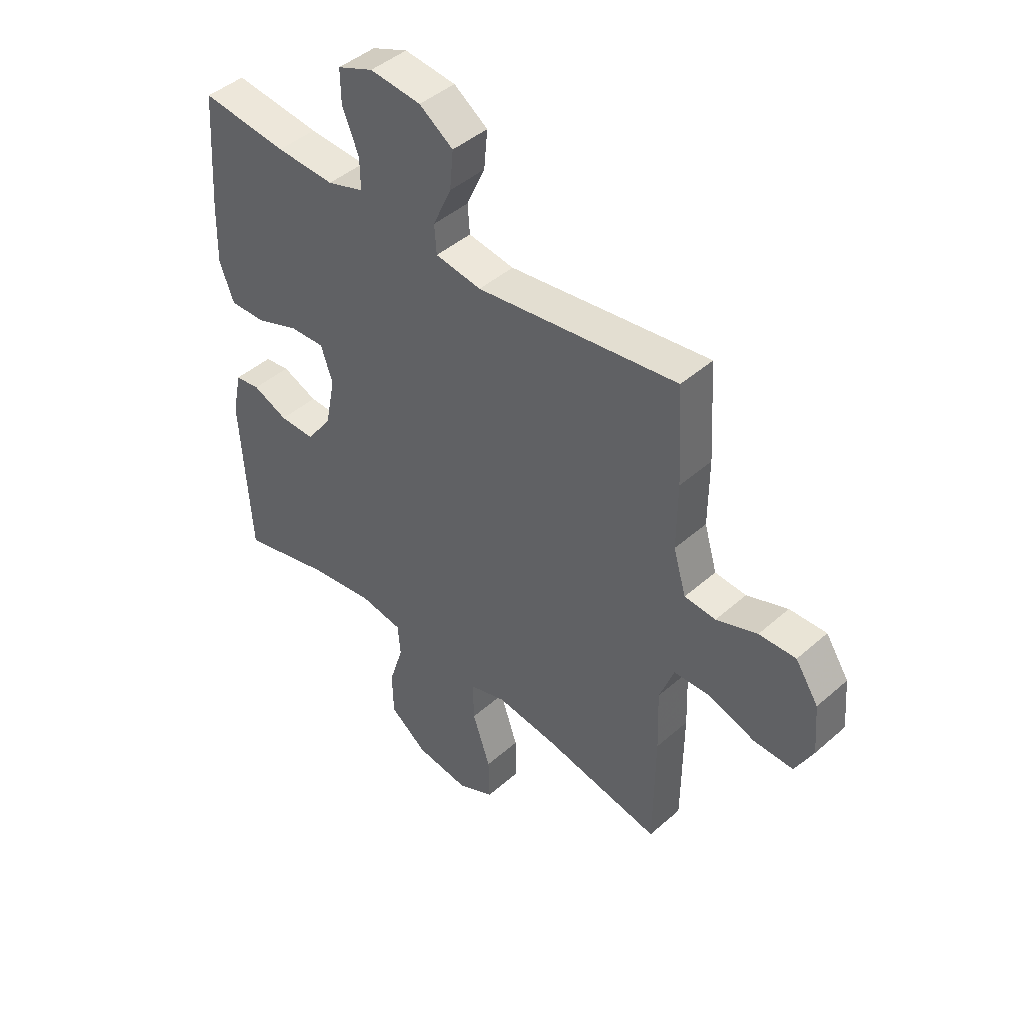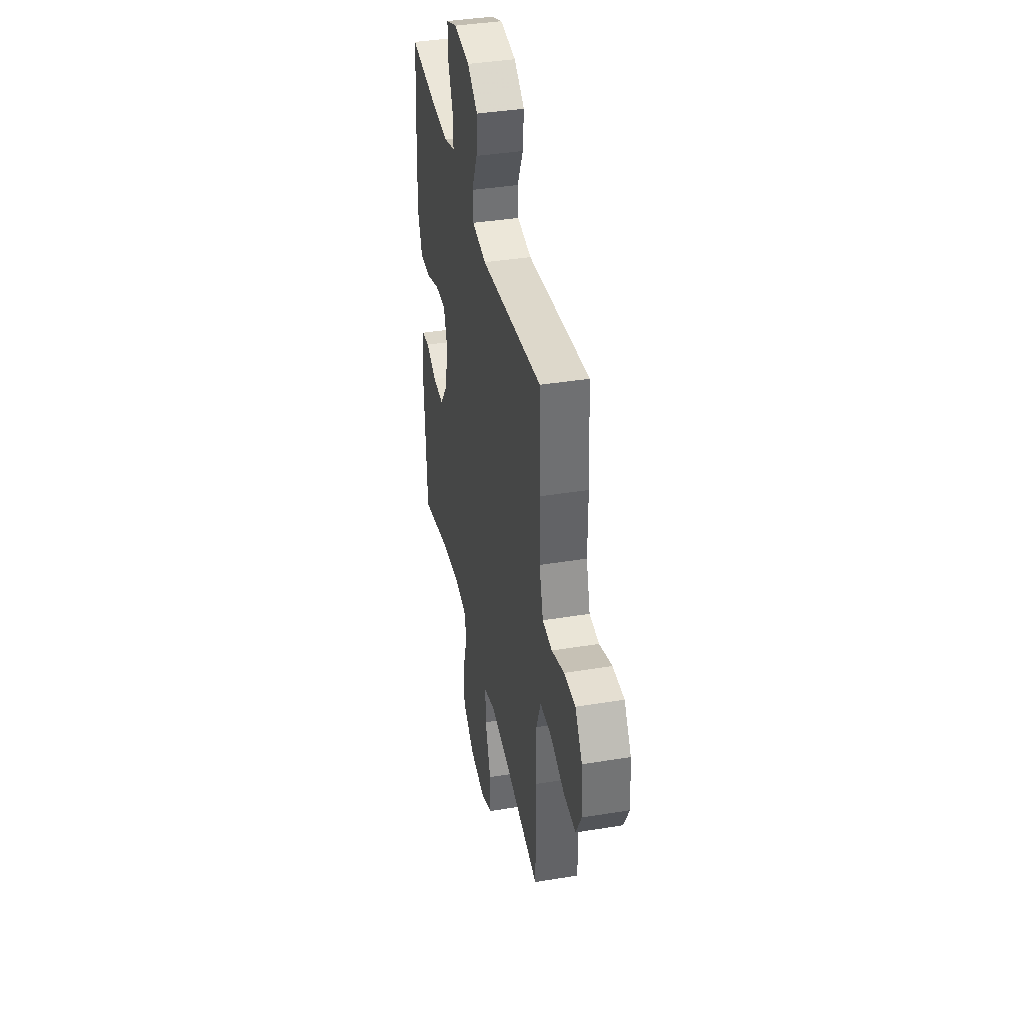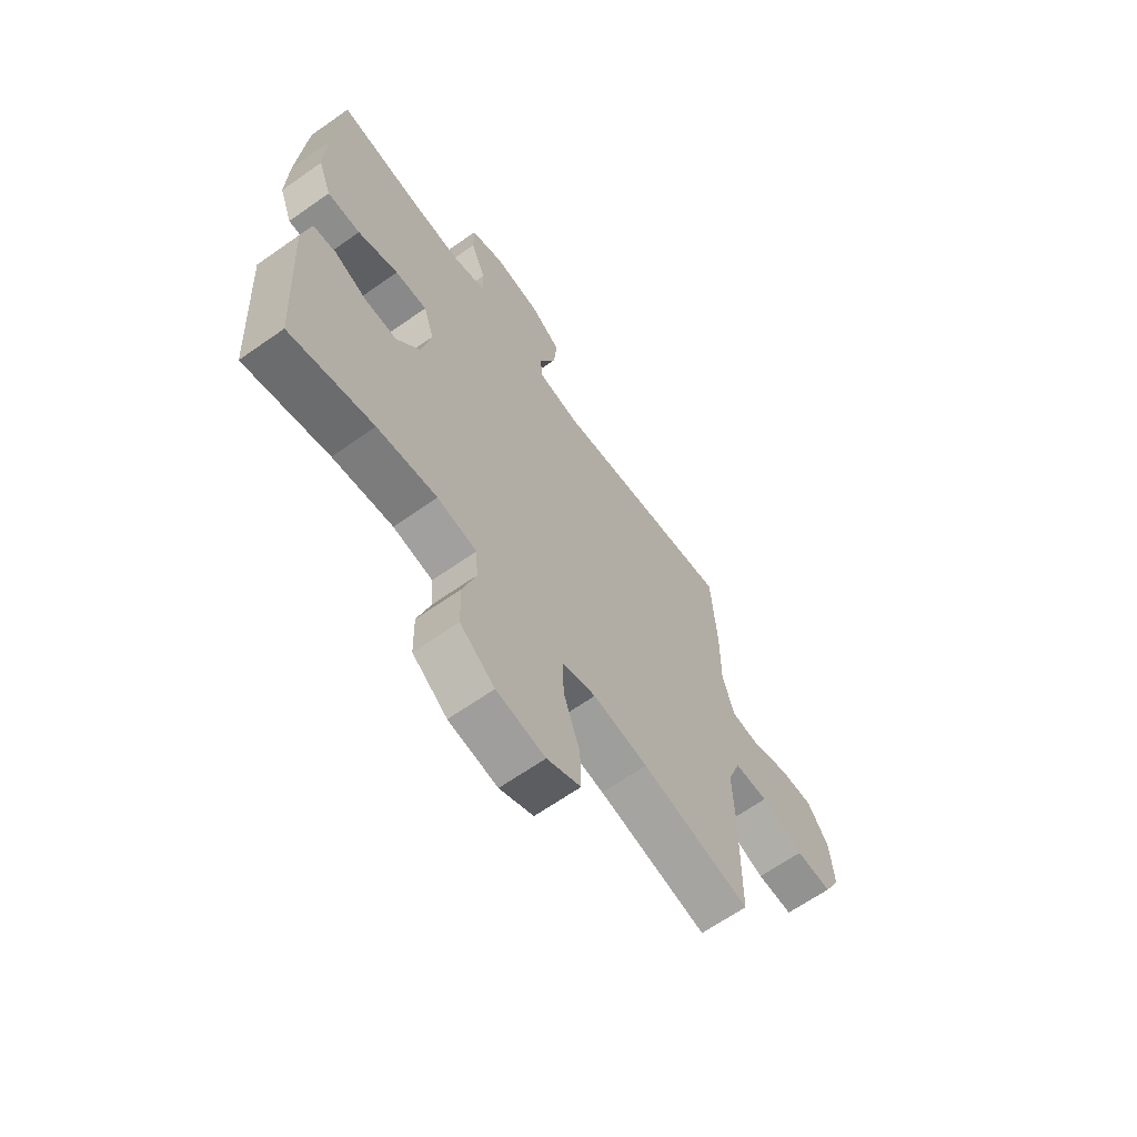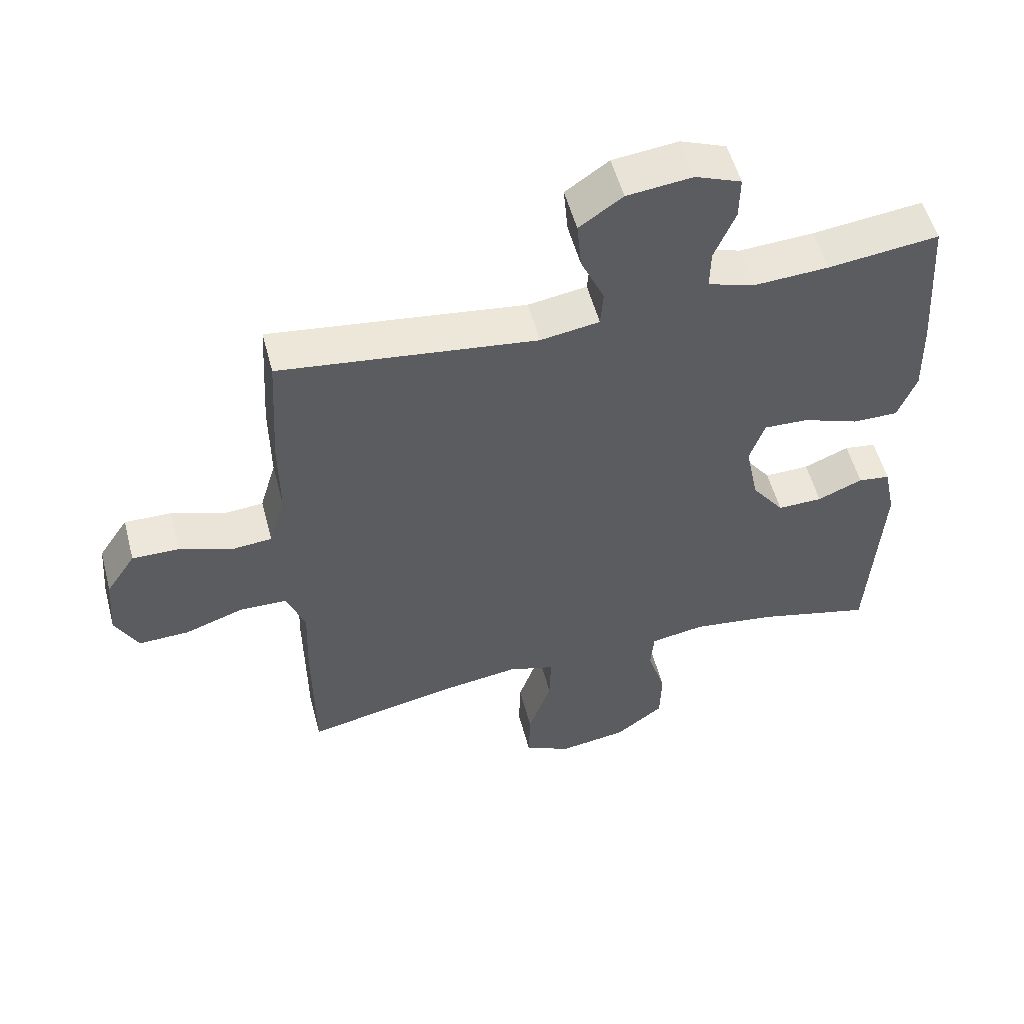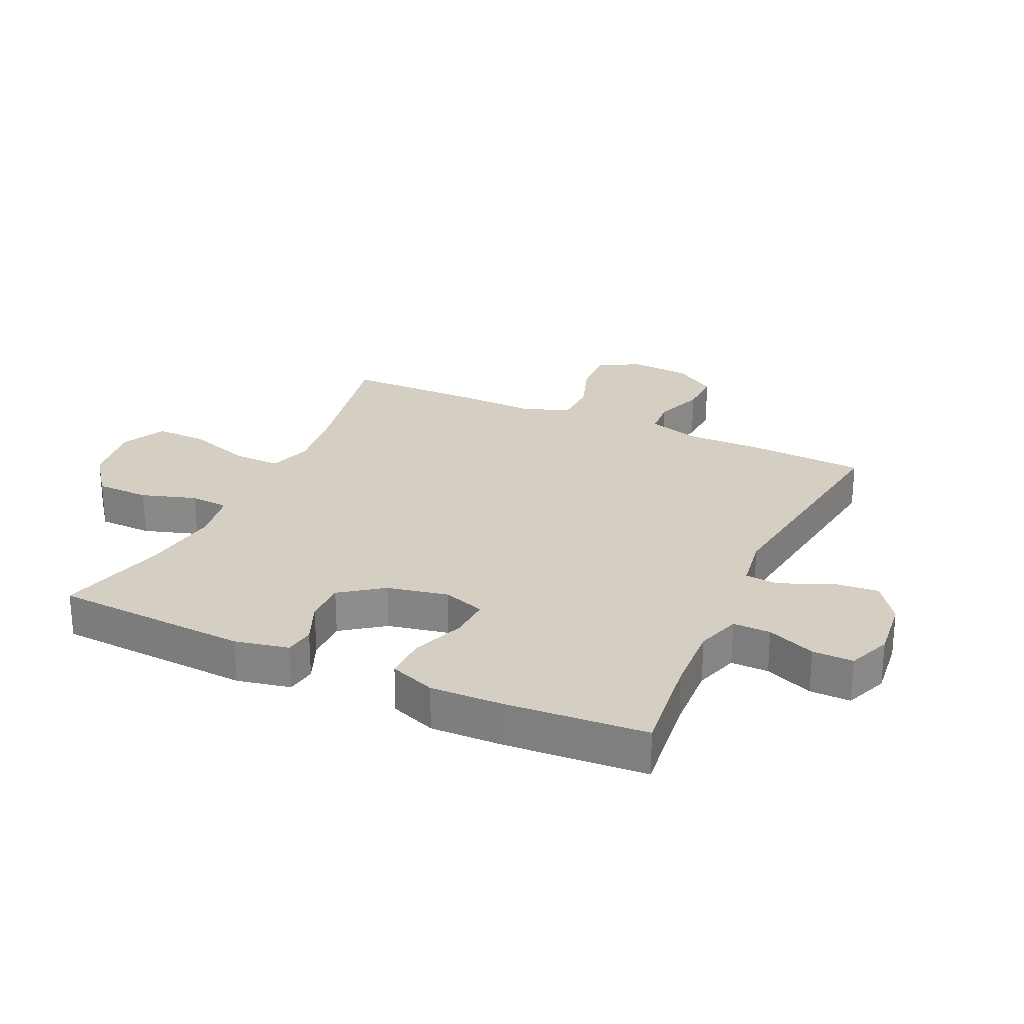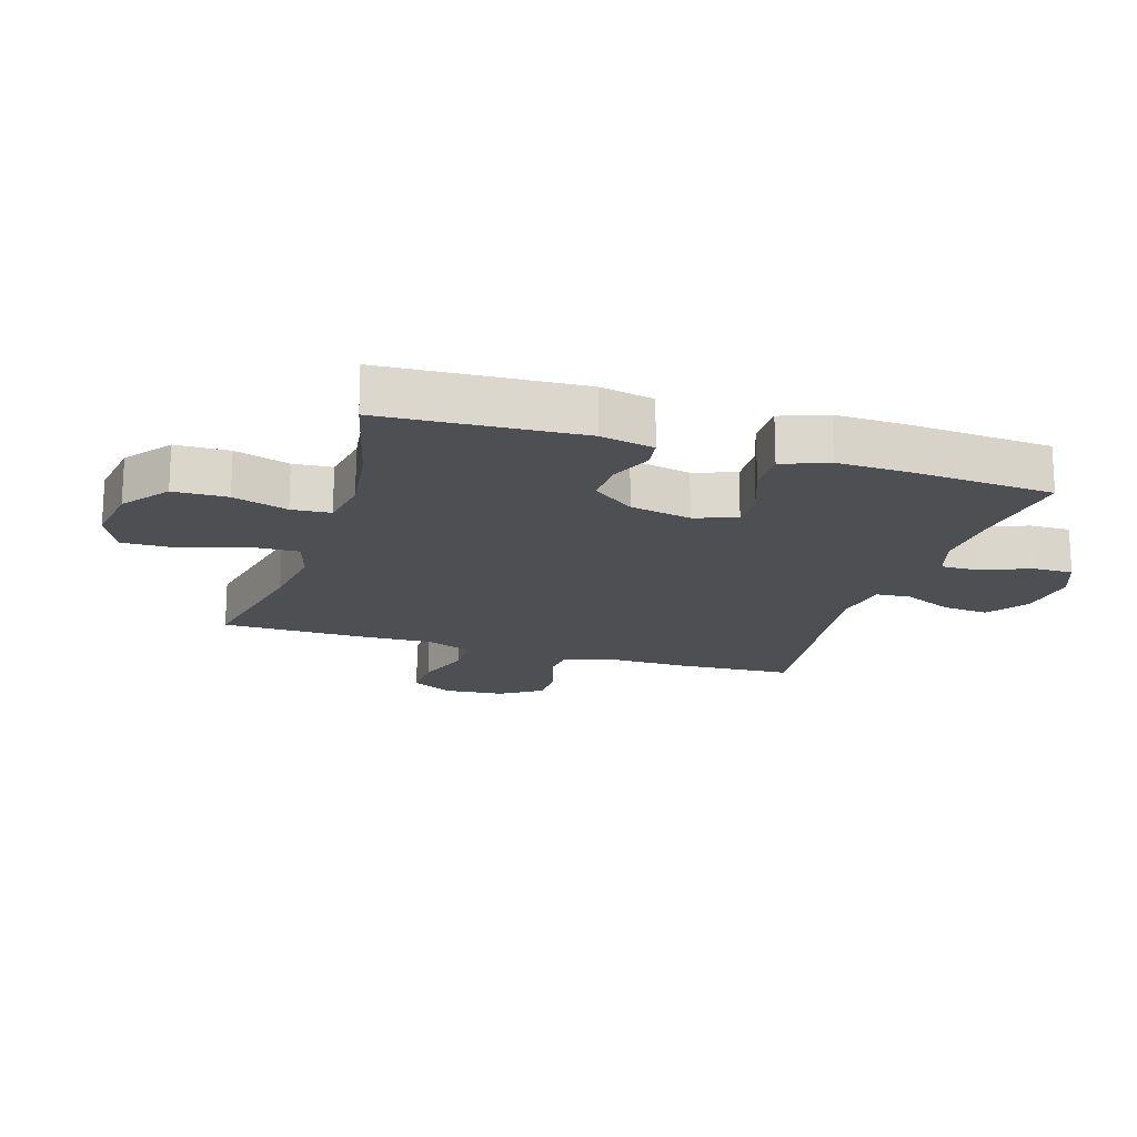
<metadata>
{"format":"obj","ext":"obj","renderer":"f3d","projection":"perspective","resolution":1024,"background":"white","views":[{"elev":44.2,"azim":44.3,"up":"+Z"},{"elev":39.1,"azim":78.4,"up":"+Z"},{"elev":-65.1,"azim":-54.7,"up":"+Z"},{"elev":54.3,"azim":165.2,"up":"+Z"},{"elev":25.8,"azim":-65.3,"up":"+Y"},{"elev":-17.8,"azim":-107.5,"up":"+Y"}]}
</metadata>
<code>
v -0.5 0.07 0.5
v -0.331 0.07 0.48
v -0.217 0.07 0.474
v -0.145 0.07 0.497
v -0.146 0.07 0.558
v -0.178 0.07 0.636
v -0.179 0.07 0.702
v -0.109 0.07 0.73
v -0.009 0.07 0.719
v 0.057 0.07 0.673
v 0.05 0.07 0.598
v 0.014 0.07 0.518
v 0.018 0.07 0.462
v 0.108 0.07 0.448
v 0.5 0.07 0.5
v 0.511 0.07 0.314
v 0.51 0.07 0.186
v 0.535 0.07 0.101
v 0.596 0.07 0.096
v 0.676 0.07 0.125
v 0.748 0.07 0.127
v 0.793 0.07 0.059
v 0.801 0.07 -0.039
v 0.766 0.07 -0.106
v 0.689 0.07 -0.104
v 0.598 0.07 -0.073
v 0.526 0.07 -0.075
v 0.498 0.07 -0.151
v 0.502 0.07 -0.271
v 0.5 0.07 -0.5
v 0.268 0.07 -0.453
v 0.151 0.07 -0.437
v 0.079 0.07 -0.459
v 0.081 0.07 -0.537
v 0.116 0.07 -0.64
v 0.118 0.07 -0.725
v 0.046 0.07 -0.76
v -0.058 0.07 -0.745
v -0.132 0.07 -0.689
v -0.134 0.07 -0.602
v -0.106 0.07 -0.513
v -0.111 0.07 -0.45
v -0.195 0.07 -0.436
v -0.322 0.07 -0.454
v -0.5 0.07 -0.5
v -0.519 0.07 -0.182
v -0.501 0.07 -0.095
v -0.452 0.07 -0.088
v -0.383 0.07 -0.117
v -0.314 0.07 -0.118
v -0.264 0.07 -0.05
v -0.244 0.07 0.049
v -0.267 0.07 0.117
v -0.335 0.07 0.114
v -0.421 0.07 0.082
v -0.491 0.07 0.081
v -0.519 0.07 0.155
v -0.516 0.07 0.271
v -0.5 0 0.5
v -0.331 0 0.48
v -0.217 0 0.474
v -0.145 0 0.497
v -0.146 0 0.558
v -0.178 0 0.636
v -0.179 0 0.702
v -0.109 0 0.73
v -0.009 0 0.719
v 0.057 0 0.673
v 0.05 0 0.598
v 0.014 0 0.518
v 0.018 0 0.462
v 0.108 0 0.448
v 0.5 0 0.5
v 0.511 0 0.314
v 0.51 0 0.186
v 0.535 0 0.101
v 0.596 0 0.096
v 0.676 0 0.125
v 0.748 0 0.127
v 0.793 0 0.059
v 0.801 0 -0.039
v 0.766 0 -0.106
v 0.689 0 -0.104
v 0.598 0 -0.073
v 0.526 0 -0.075
v 0.498 0 -0.151
v 0.502 0 -0.271
v 0.5 0 -0.5
v 0.268 0 -0.453
v 0.151 0 -0.437
v 0.079 0 -0.459
v 0.081 0 -0.537
v 0.116 0 -0.64
v 0.118 0 -0.725
v 0.046 0 -0.76
v -0.058 0 -0.745
v -0.132 0 -0.689
v -0.134 0 -0.602
v -0.106 0 -0.513
v -0.111 0 -0.45
v -0.195 0 -0.436
v -0.322 0 -0.454
v -0.5 0 -0.5
v -0.519 0 -0.182
v -0.501 0 -0.095
v -0.452 0 -0.088
v -0.383 0 -0.117
v -0.314 0 -0.118
v -0.264 0 -0.05
v -0.244 0 0.049
v -0.267 0 0.117
v -0.335 0 0.114
v -0.421 0 0.082
v -0.491 0 0.081
v -0.519 0 0.155
v -0.516 0 0.271
f 57 58 1 2
f 54 55 56 57
f 53 54 57 2
f 52 53 2 3
f 46 47 48 49
f 44 45 46 49
f 43 44 49 50
f 42 43 50 51
f 38 39 40 41
f 38 41 42
f 37 38 42
f 34 35 36 37
f 33 34 37 42
f 32 33 42 51
f 28 29 30 31
f 27 28 31 32
f 23 24 25 26
f 23 26 27
f 22 23 27
f 19 20 21 22
f 18 19 22 27
f 17 18 27 32
f 14 15 16 17
f 13 14 17 32
f 9 10 11 12
f 9 12 13
f 8 9 13
f 5 6 7 8
f 4 5 8 13
f 52 3 4 13
f 13 32 51 52
f 60 59 116 115
f 115 114 113 112
f 60 115 112 111
f 61 60 111 110
f 107 106 105 104
f 107 104 103 102
f 108 107 102 101
f 109 108 101 100
f 99 98 97 96
f 100 99 96
f 100 96 95
f 95 94 93 92
f 100 95 92 91
f 109 100 91 90
f 89 88 87 86
f 90 89 86 85
f 84 83 82 81
f 85 84 81
f 85 81 80
f 80 79 78 77
f 85 80 77 76
f 90 85 76 75
f 75 74 73 72
f 90 75 72 71
f 70 69 68 67
f 71 70 67
f 71 67 66
f 66 65 64 63
f 71 66 63 62
f 71 62 61 110
f 110 109 90 71
f 1 59 60 2
f 2 60 61 3
f 3 61 62 4
f 4 62 63 5
f 5 63 64 6
f 6 64 65 7
f 7 65 66 8
f 8 66 67 9
f 9 67 68 10
f 10 68 69 11
f 11 69 70 12
f 12 70 71 13
f 13 71 72 14
f 14 72 73 15
f 15 73 74 16
f 16 74 75 17
f 17 75 76 18
f 18 76 77 19
f 19 77 78 20
f 20 78 79 21
f 21 79 80 22
f 22 80 81 23
f 23 81 82 24
f 24 82 83 25
f 25 83 84 26
f 26 84 85 27
f 27 85 86 28
f 28 86 87 29
f 29 87 88 30
f 30 88 89 31
f 31 89 90 32
f 32 90 91 33
f 33 91 92 34
f 34 92 93 35
f 35 93 94 36
f 36 94 95 37
f 37 95 96 38
f 38 96 97 39
f 39 97 98 40
f 40 98 99 41
f 41 99 100 42
f 42 100 101 43
f 43 101 102 44
f 44 102 103 45
f 45 103 104 46
f 46 104 105 47
f 47 105 106 48
f 48 106 107 49
f 49 107 108 50
f 50 108 109 51
f 51 109 110 52
f 52 110 111 53
f 53 111 112 54
f 54 112 113 55
f 55 113 114 56
f 56 114 115 57
f 57 115 116 58
f 58 116 59 1

</code>
